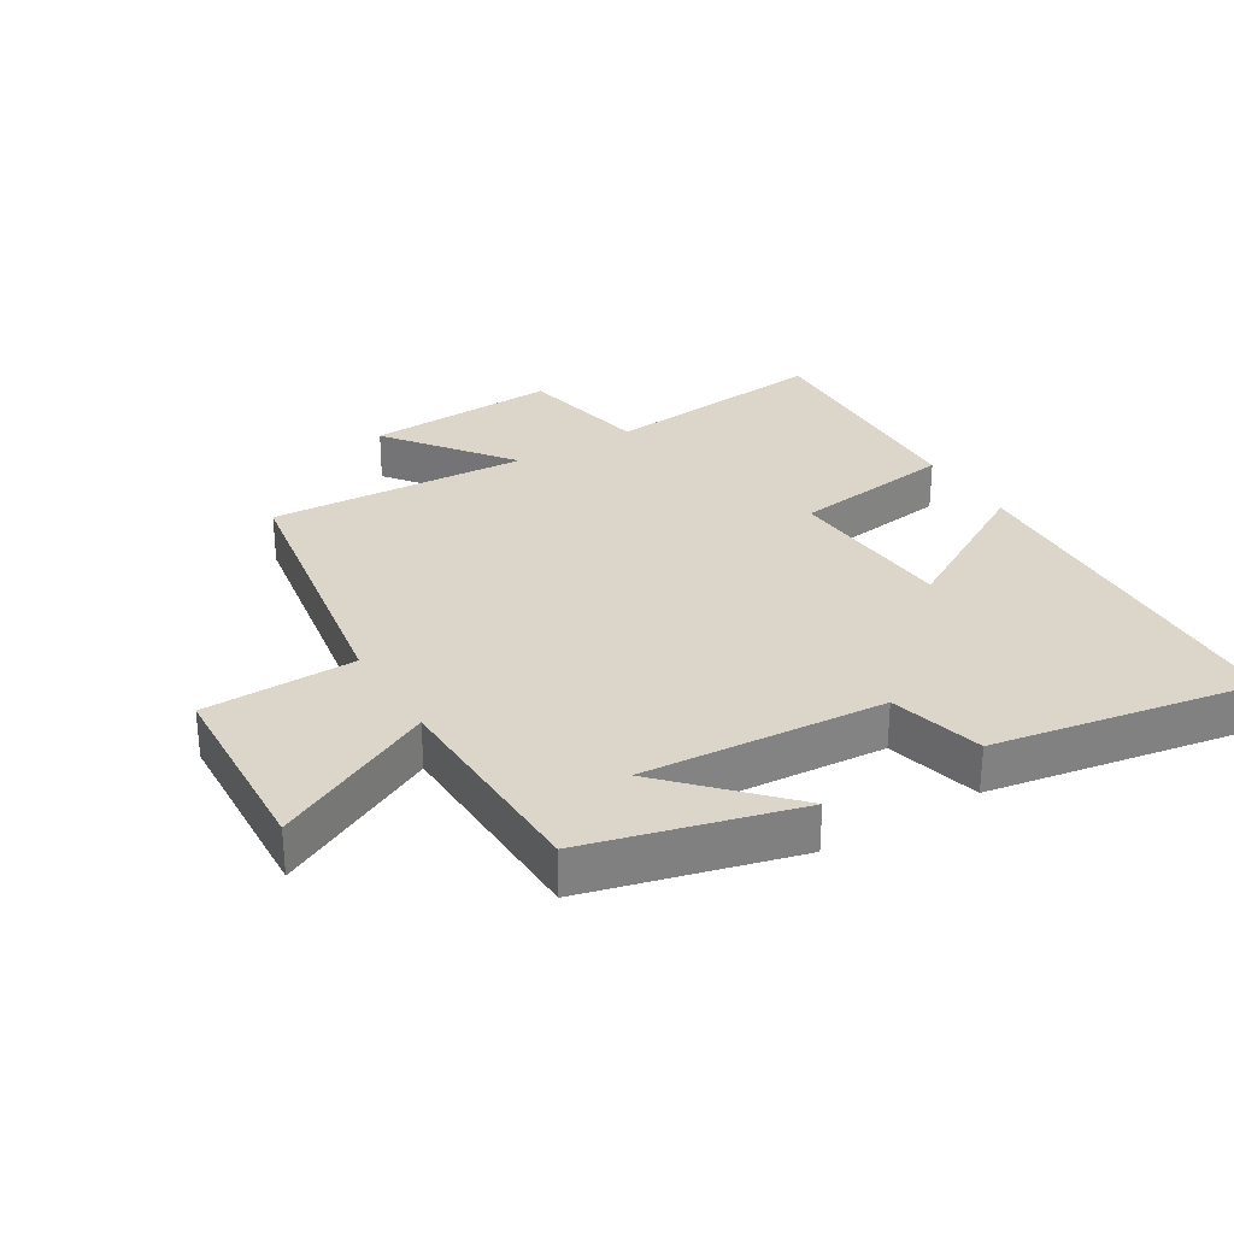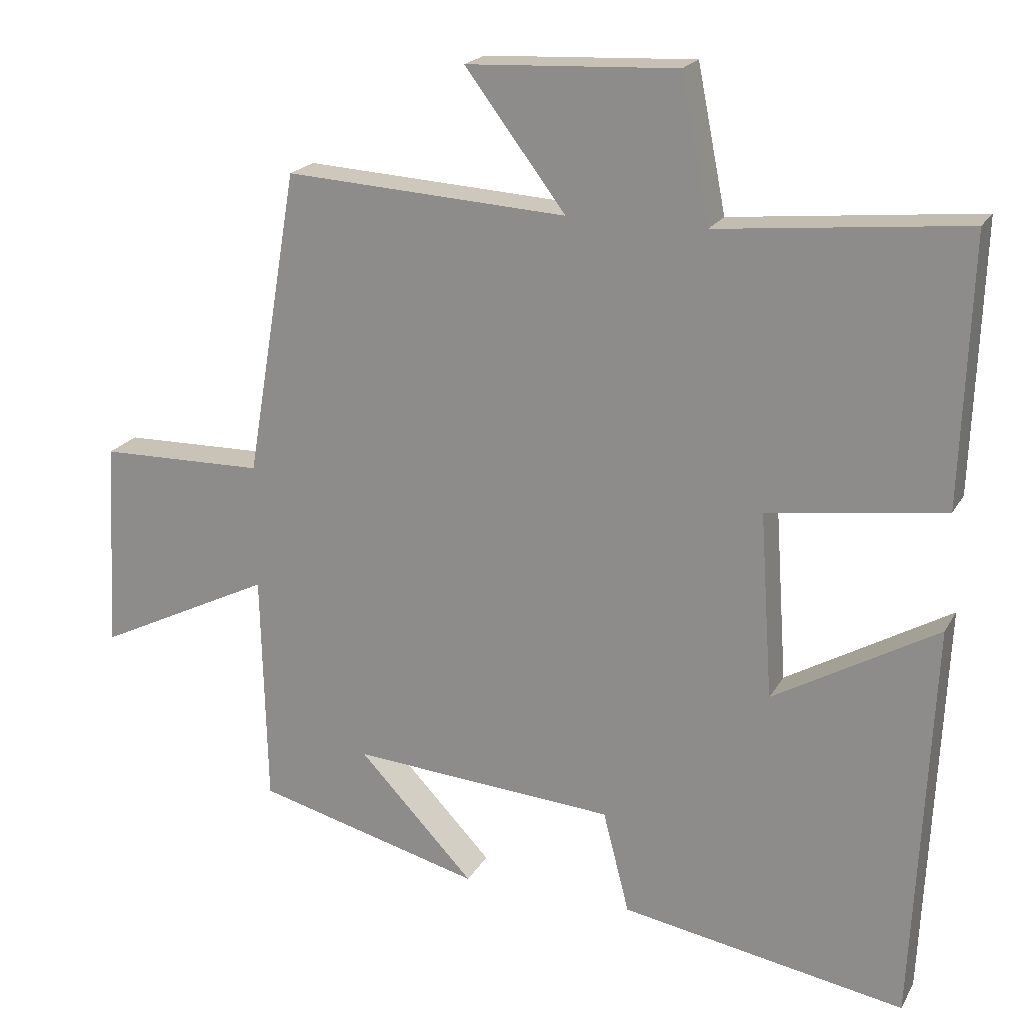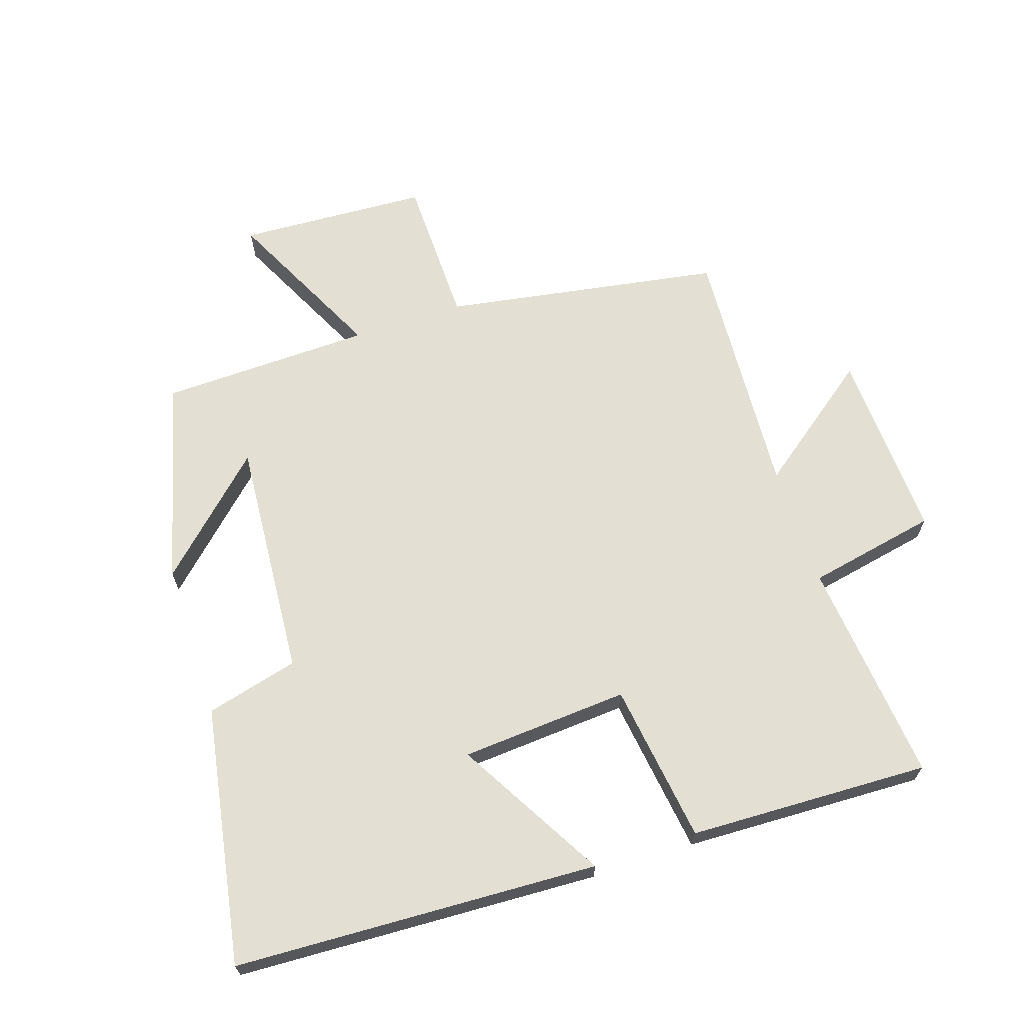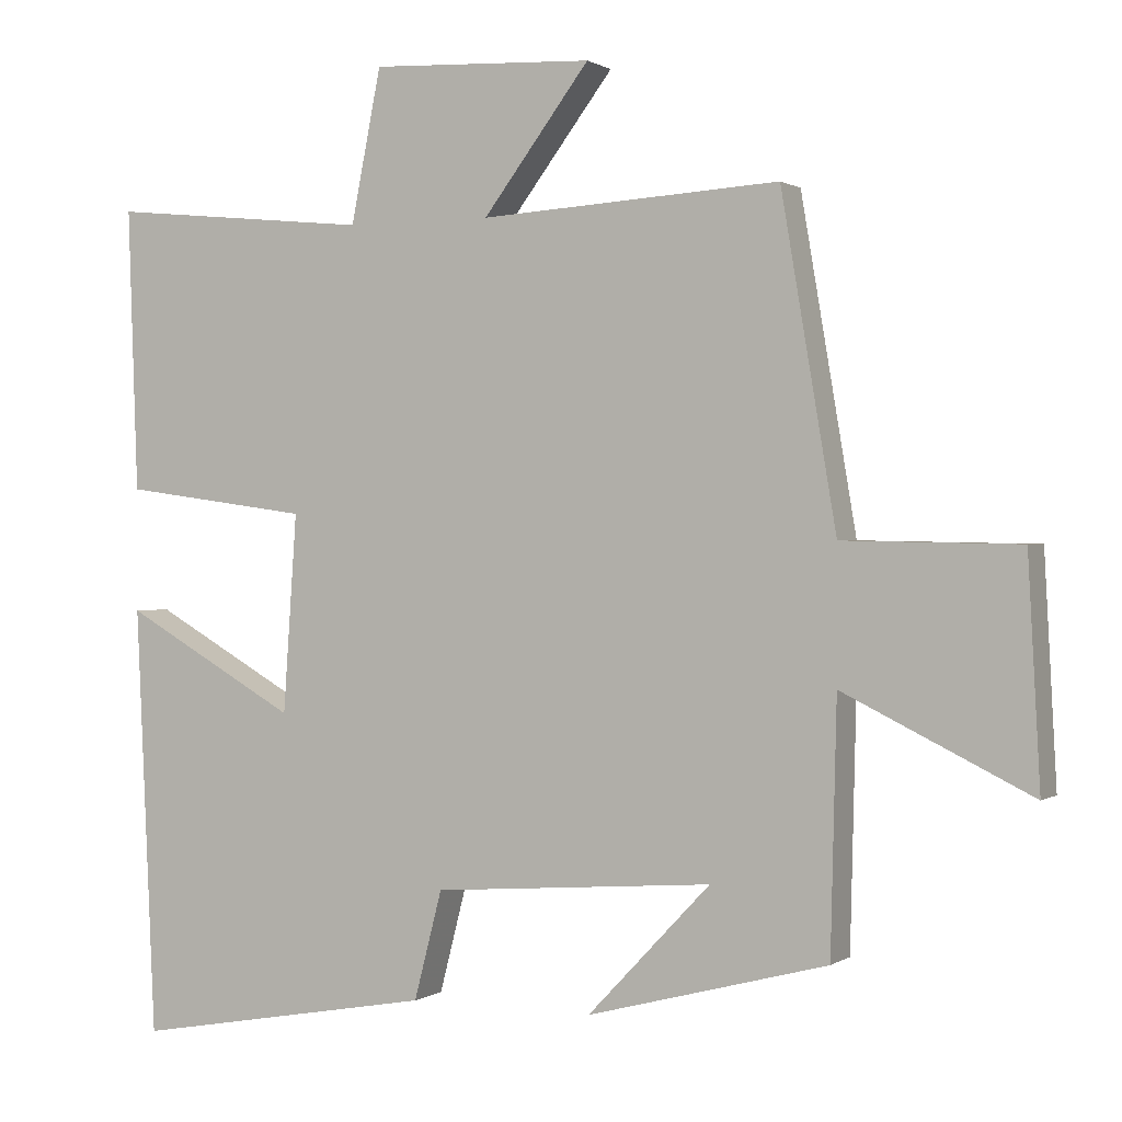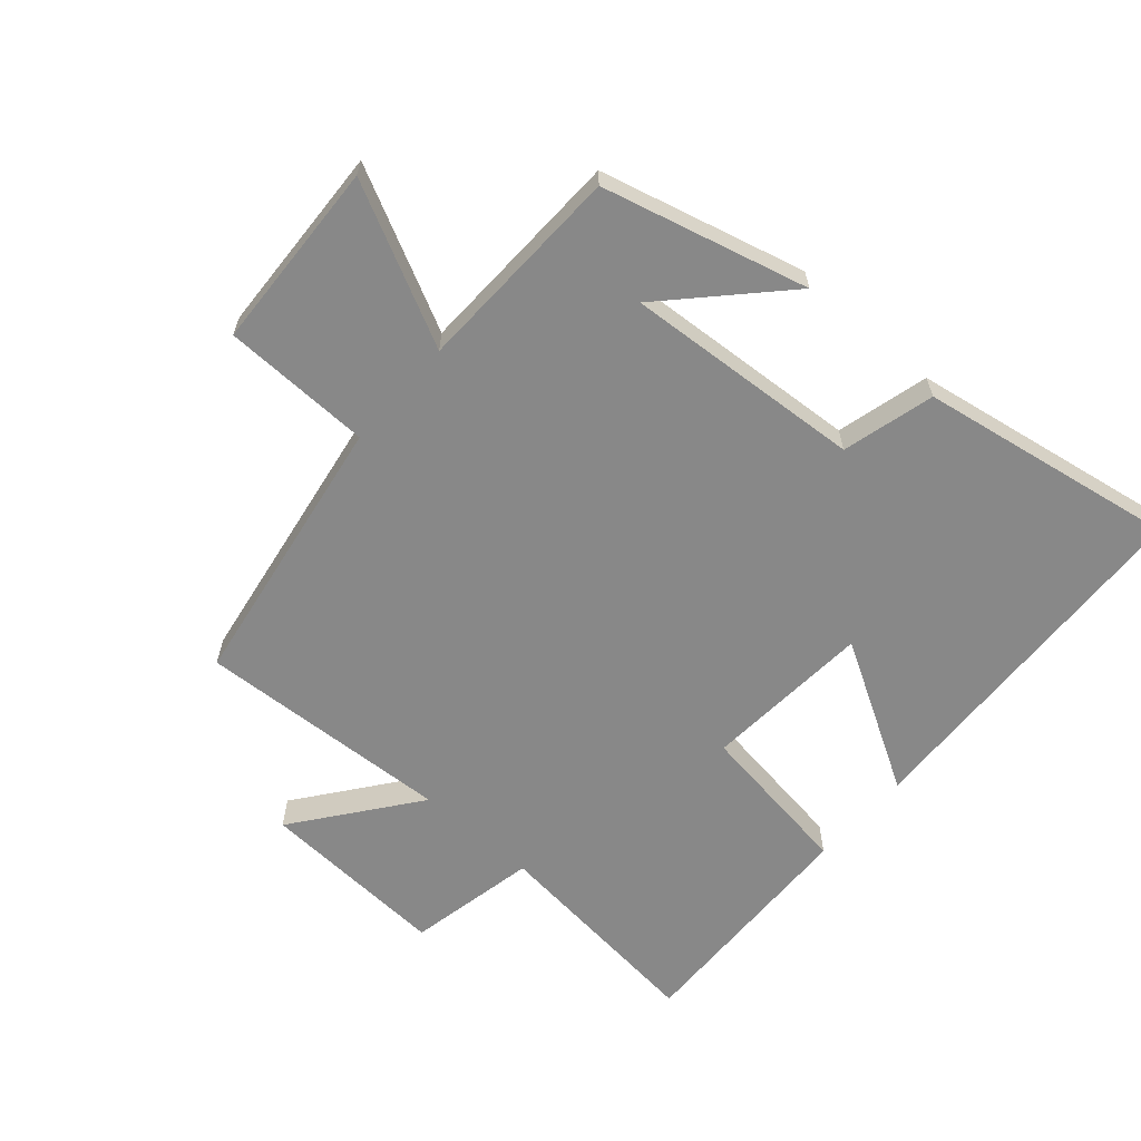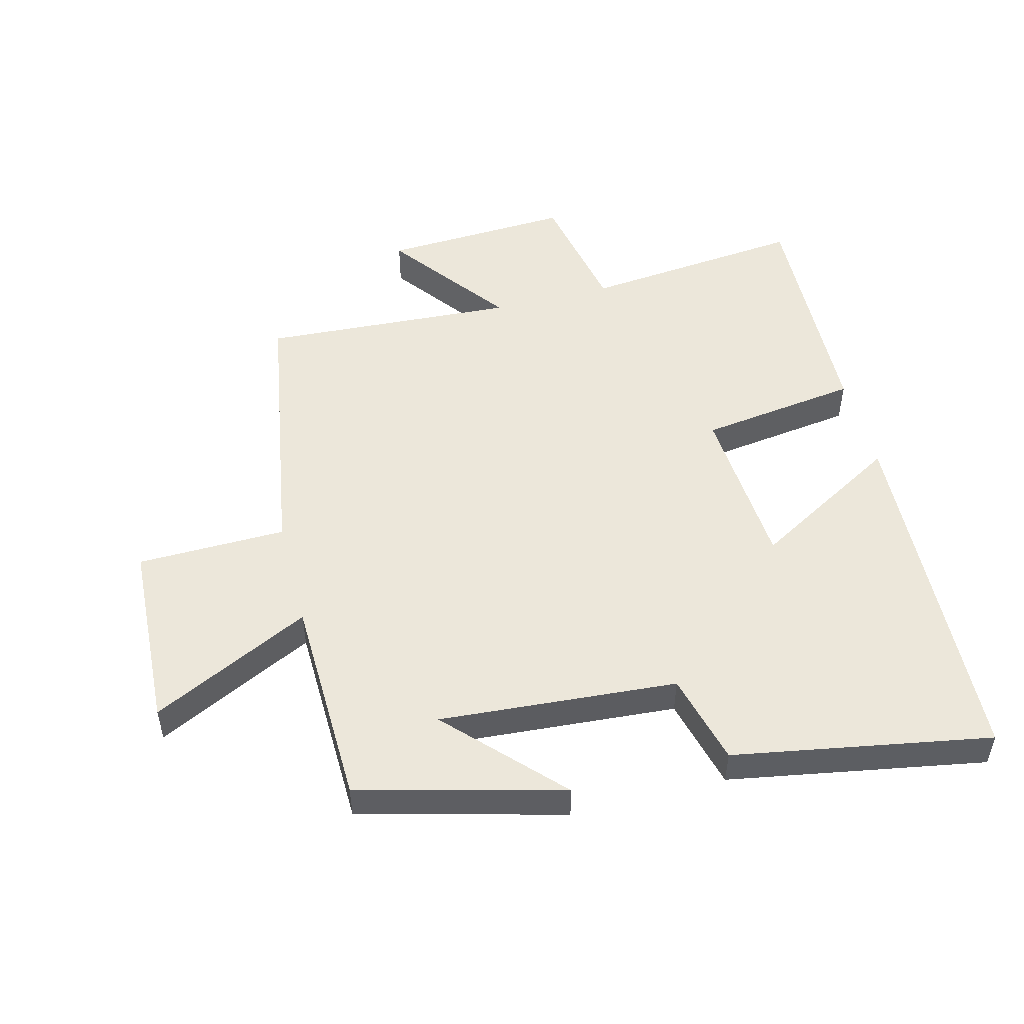
<metadata>
{"format":"obj","ext":"obj","renderer":"f3d","projection":"perspective","resolution":1024,"background":"white","views":[{"elev":29.9,"azim":148.7,"up":"+Y"},{"elev":20.1,"azim":-158.3,"up":"+Z"},{"elev":66.7,"azim":-108.3,"up":"+Y"},{"elev":0.6,"azim":25.6,"up":"+Z"},{"elev":-62.9,"azim":138.5,"up":"+Y"},{"elev":51.0,"azim":165.5,"up":"+Y"}]}
</metadata>
<code>
v -0.513 0.07 0.535
v -0.165 0.07 0.5
v -0.125 0.07 0.702
v 0.171 0.07 0.688
v 0.029 0.07 0.5
v 0.427 0.07 0.524
v 0.5 0.07 0.092
v 0.733 0.07 0.088
v 0.749 0.07 -0.208
v 0.5 0.07 -0.086
v 0.492 0.07 -0.416
v 0.173 0.07 -0.5
v 0.336 0.07 -0.328
v -0.036 0.07 -0.356
v -0.073 0.07 -0.5
v -0.474 0.07 -0.571
v -0.5 0.07 -0.004
v -0.269 0.07 -0.136
v -0.251 0.07 0.126
v -0.5 0.07 0.16
v -0.513 0 0.535
v -0.165 0 0.5
v -0.125 0 0.702
v 0.171 0 0.688
v 0.029 0 0.5
v 0.427 0 0.524
v 0.5 0 0.092
v 0.733 0 0.088
v 0.749 0 -0.208
v 0.5 0 -0.086
v 0.492 0 -0.416
v 0.173 0 -0.5
v 0.336 0 -0.328
v -0.036 0 -0.356
v -0.073 0 -0.5
v -0.474 0 -0.571
v -0.5 0 -0.004
v -0.269 0 -0.136
v -0.251 0 0.126
v -0.5 0 0.16
f 19 20 1 2
f 18 19 2
f 15 16 17 18
f 14 15 18 2
f 13 14 2 3
f 11 12 13
f 10 11 13
f 7 8 9 10
f 5 6 7 10
f 5 10 13
f 3 4 5
f 3 5 13
f 22 21 40 39
f 22 39 38
f 38 37 36 35
f 22 38 35 34
f 23 22 34 33
f 33 32 31
f 33 31 30
f 30 29 28 27
f 30 27 26 25
f 33 30 25
f 25 24 23
f 33 25 23
f 1 21 22 2
f 2 22 23 3
f 3 23 24 4
f 4 24 25 5
f 5 25 26 6
f 6 26 27 7
f 7 27 28 8
f 8 28 29 9
f 9 29 30 10
f 10 30 31 11
f 11 31 32 12
f 12 32 33 13
f 13 33 34 14
f 14 34 35 15
f 15 35 36 16
f 16 36 37 17
f 17 37 38 18
f 18 38 39 19
f 19 39 40 20
f 20 40 21 1

</code>
